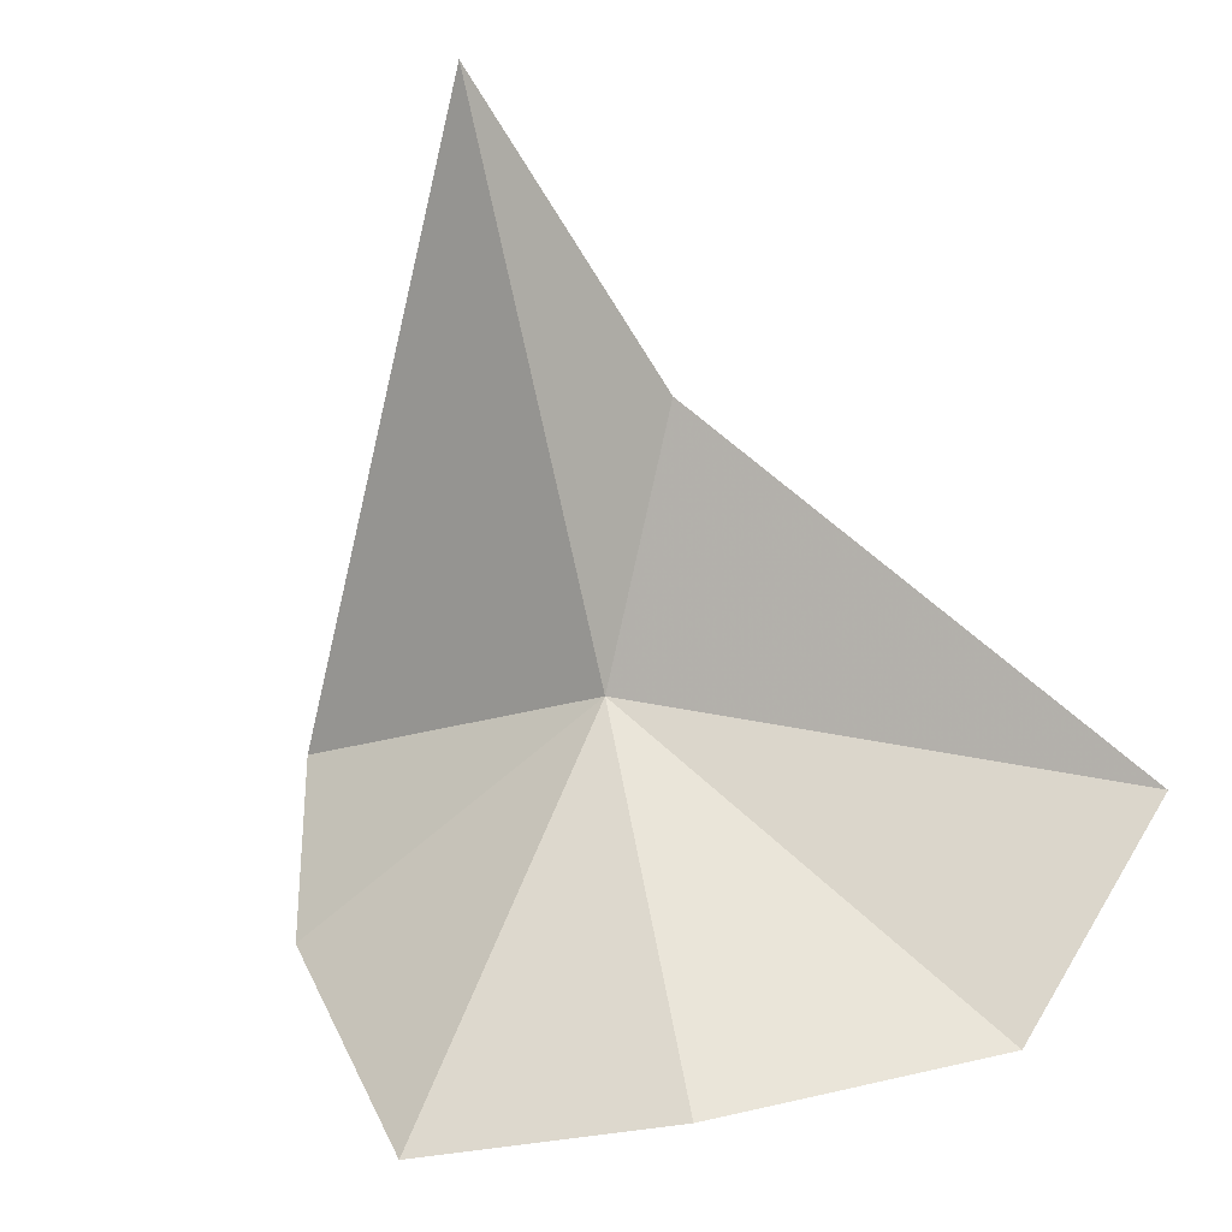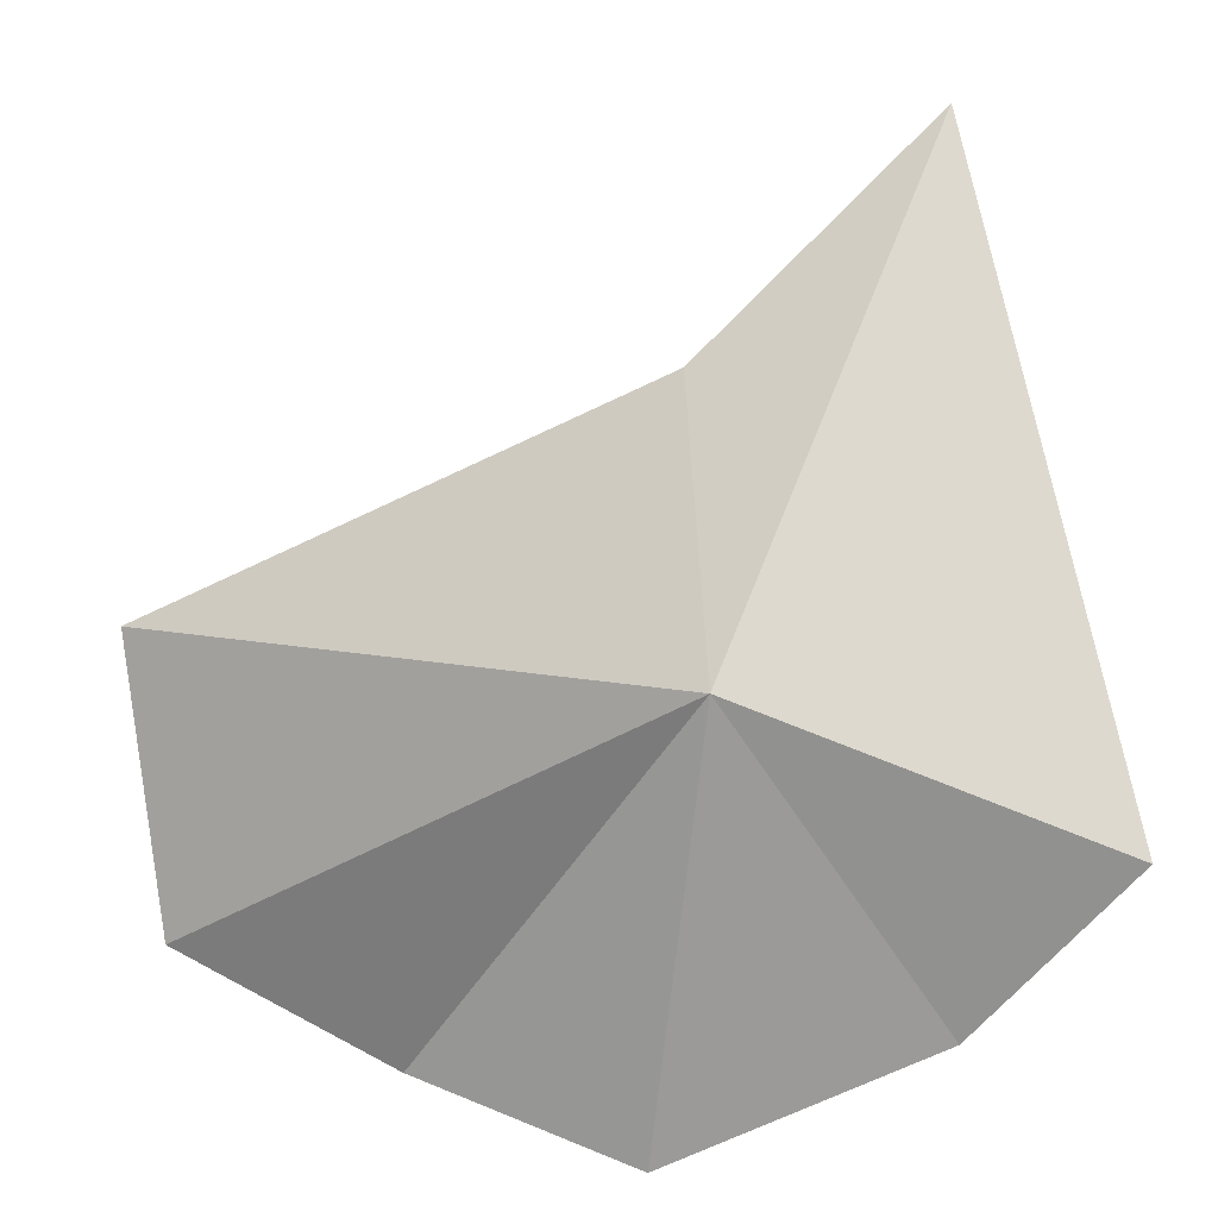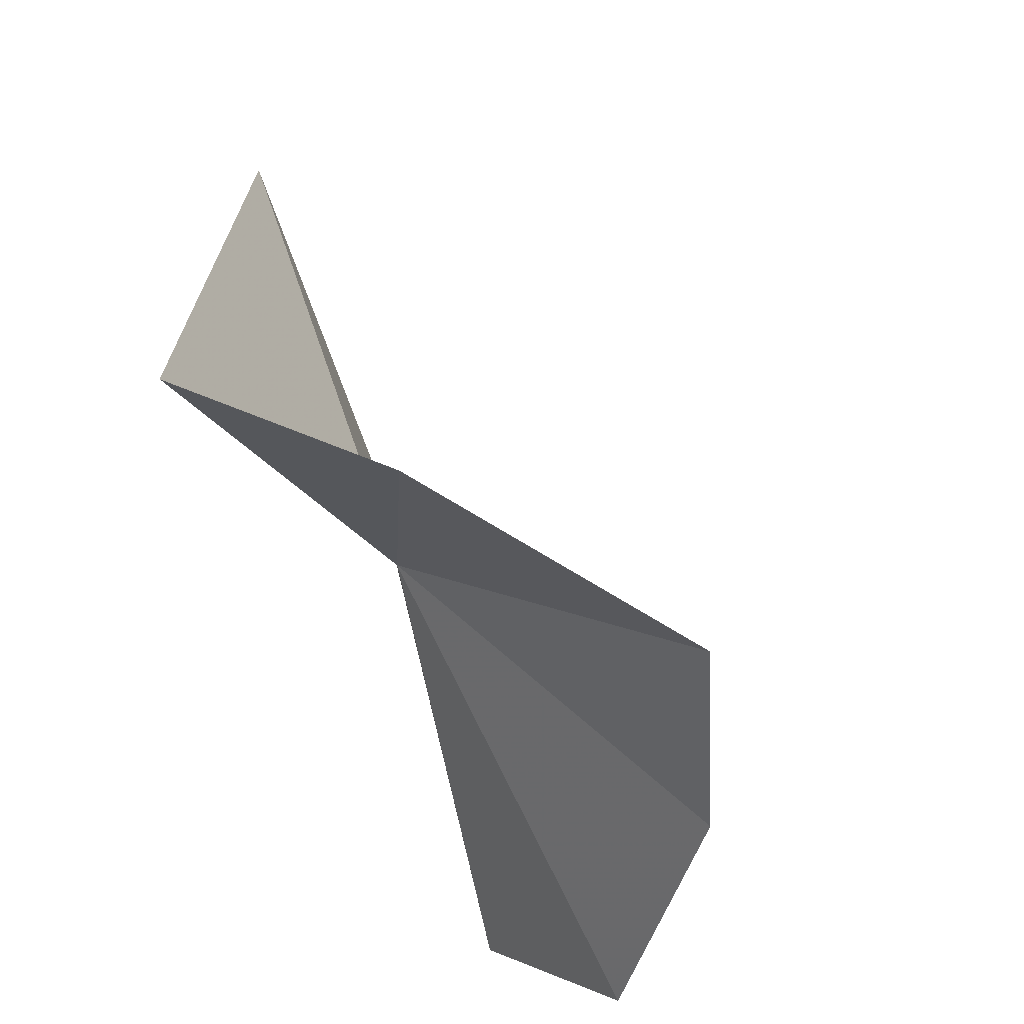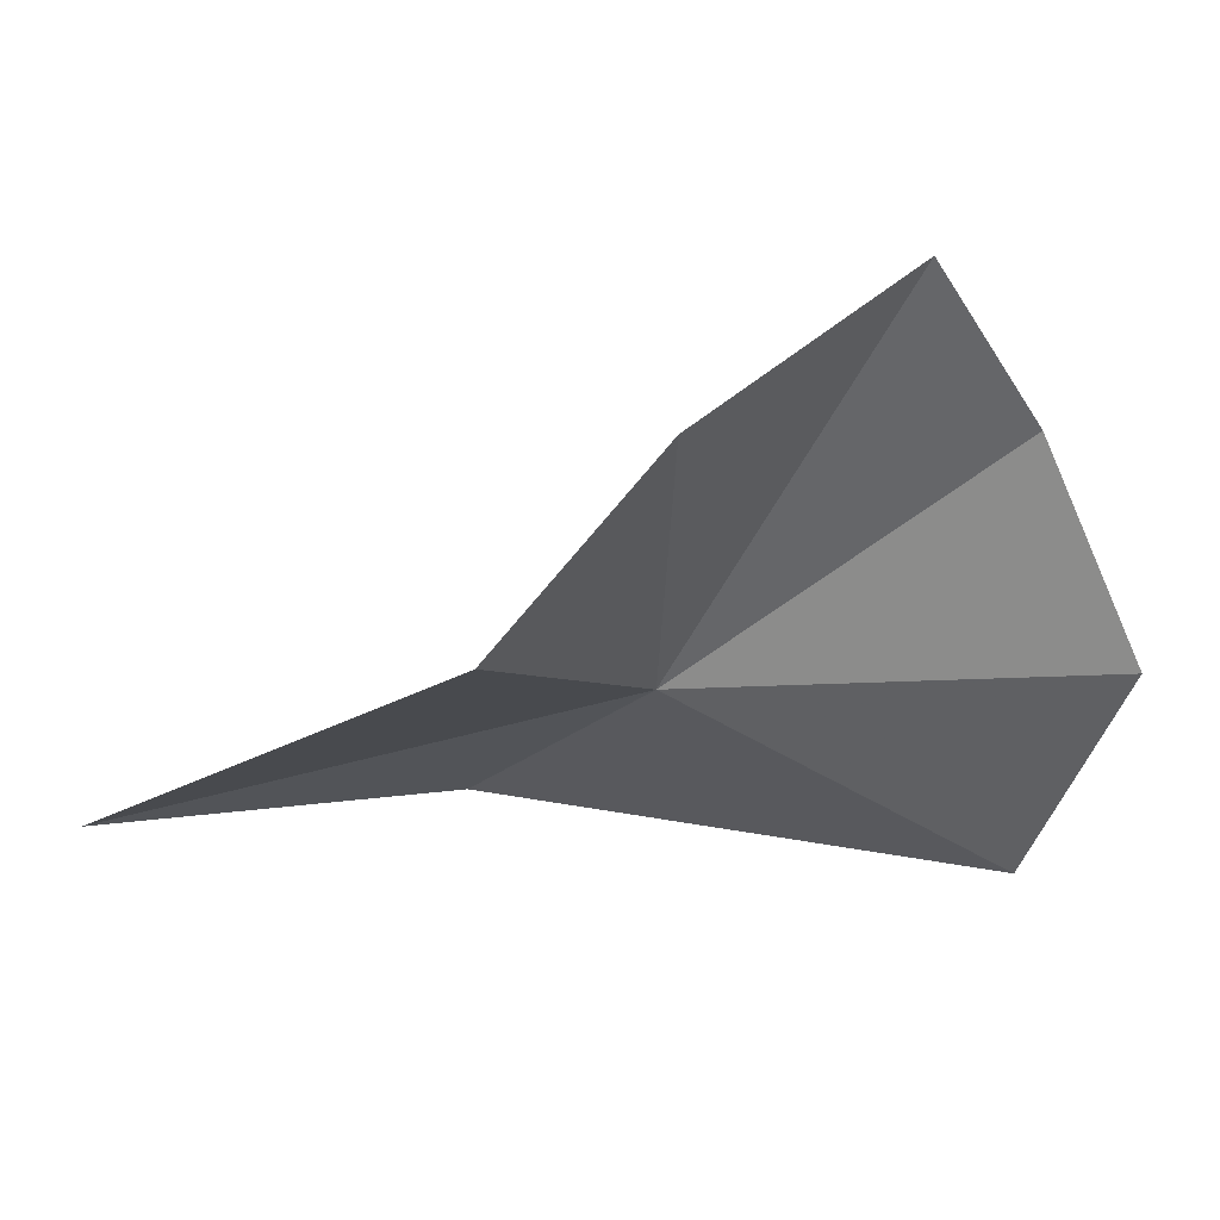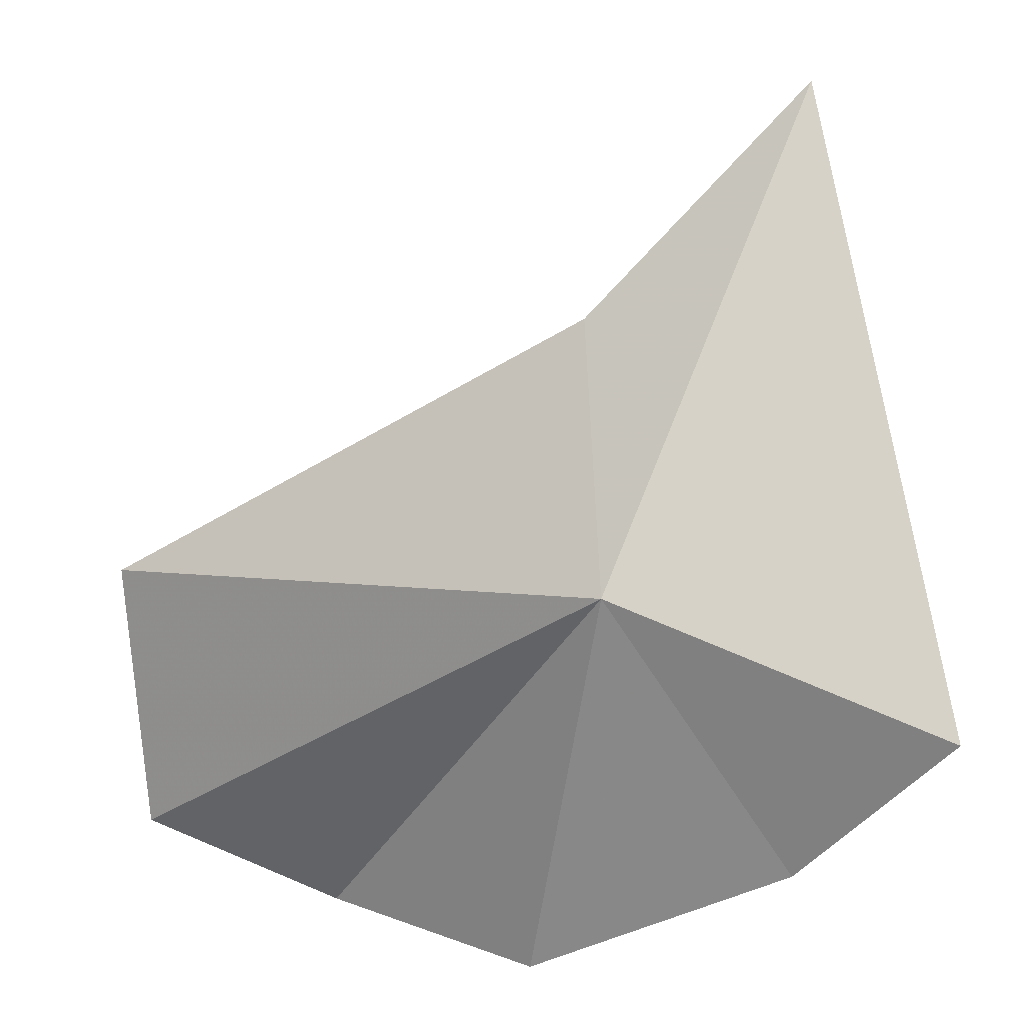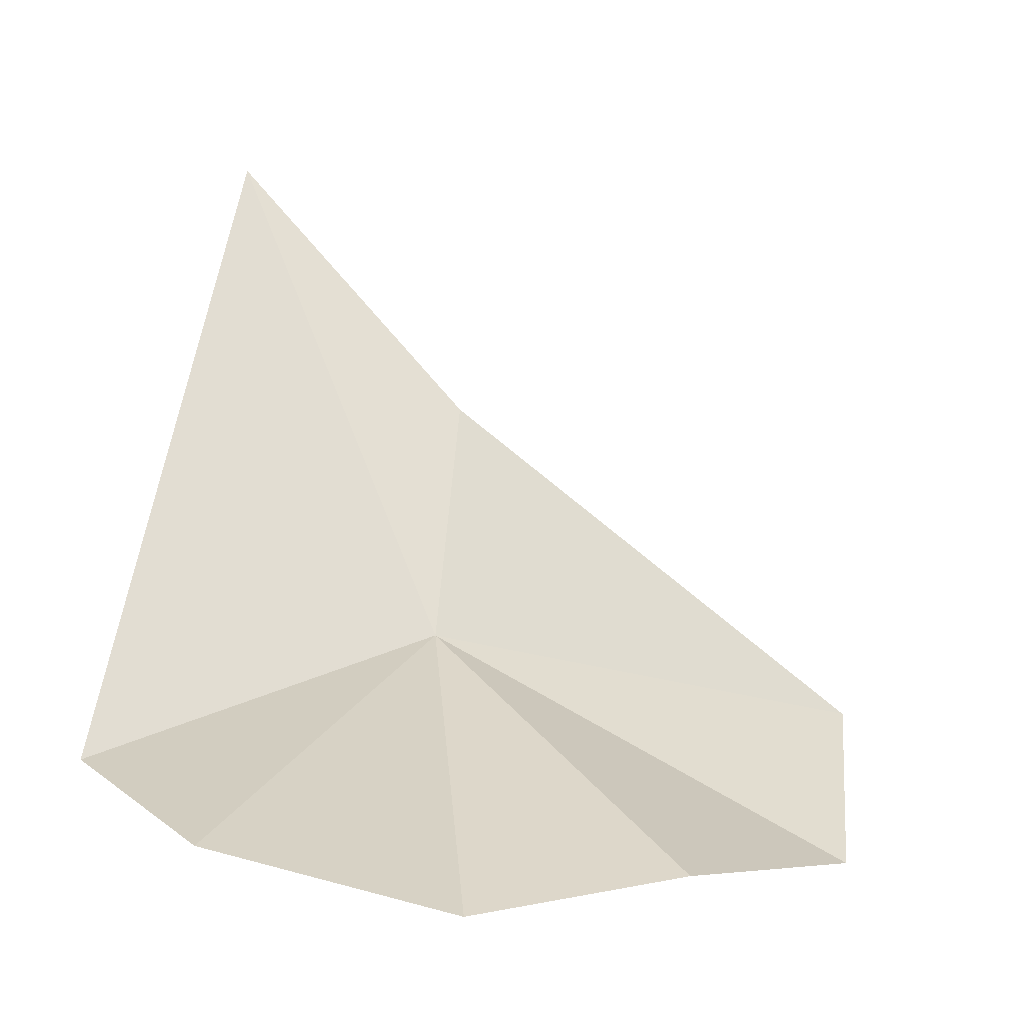
<metadata>
{"format":"obj","ext":"obj","renderer":"f3d","projection":"perspective","resolution":1024,"background":"white","views":[{"elev":17.6,"azim":28.8,"up":"+Y"},{"elev":-24.4,"azim":167.1,"up":"+Y"},{"elev":-53.7,"azim":-64.9,"up":"+Y"},{"elev":-11.1,"azim":-47.9,"up":"+Z"},{"elev":-17.1,"azim":163.6,"up":"+Y"},{"elev":-14.9,"azim":-10.8,"up":"+Y"}]}
</metadata>
<code>
v 1985 -14.87 120.1
v 1976 8.613 116
v 1986 -3.339 117.5
v 1969 -20.66 118.3
v 2006 -16.76 114.6
v 2003 -24.87 121.9
v 1994 -26.53 129.9
v 1974 -25.29 126.1
v 1984 -28.72 133.9
f 1 3 2
f 1 2 4
f 1 5 3
f 1 6 5
f 1 7 6
f 1 4 8
f 1 9 7
f 1 8 9

</code>
